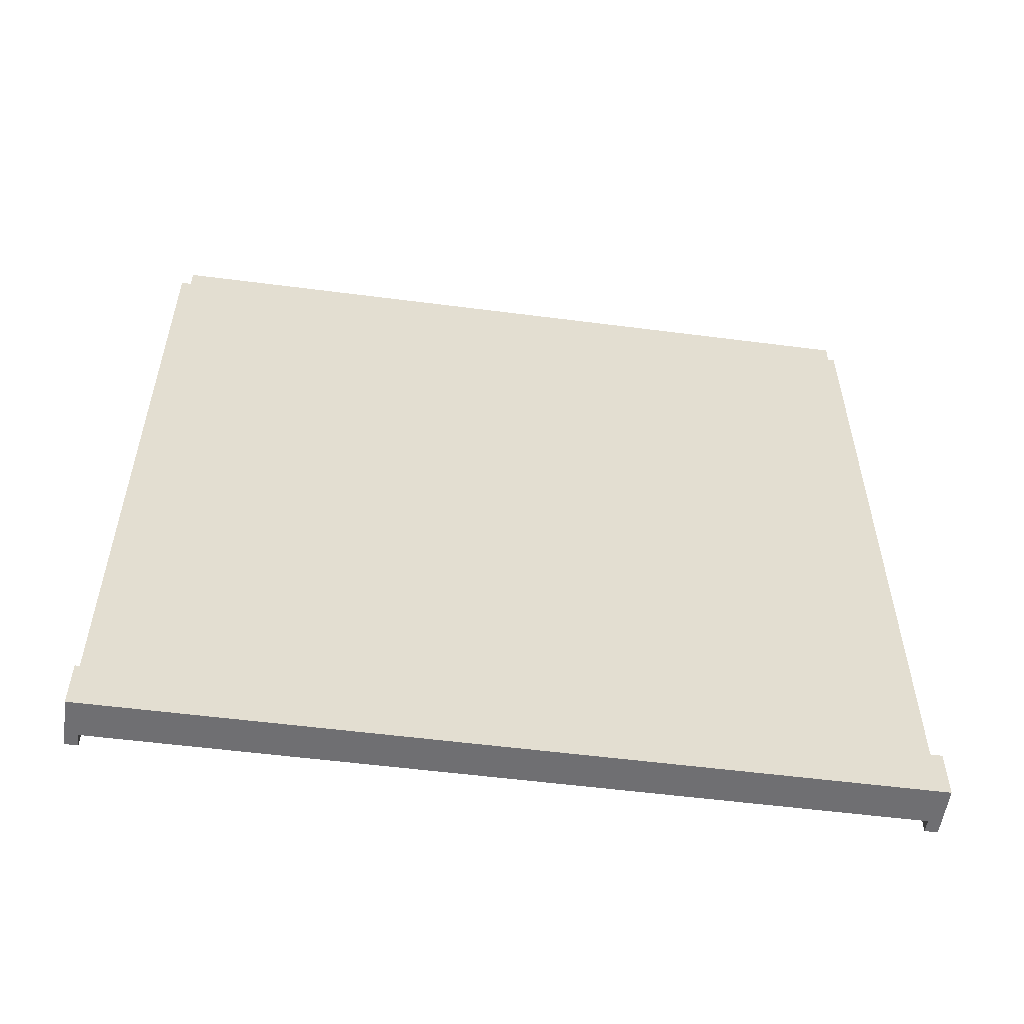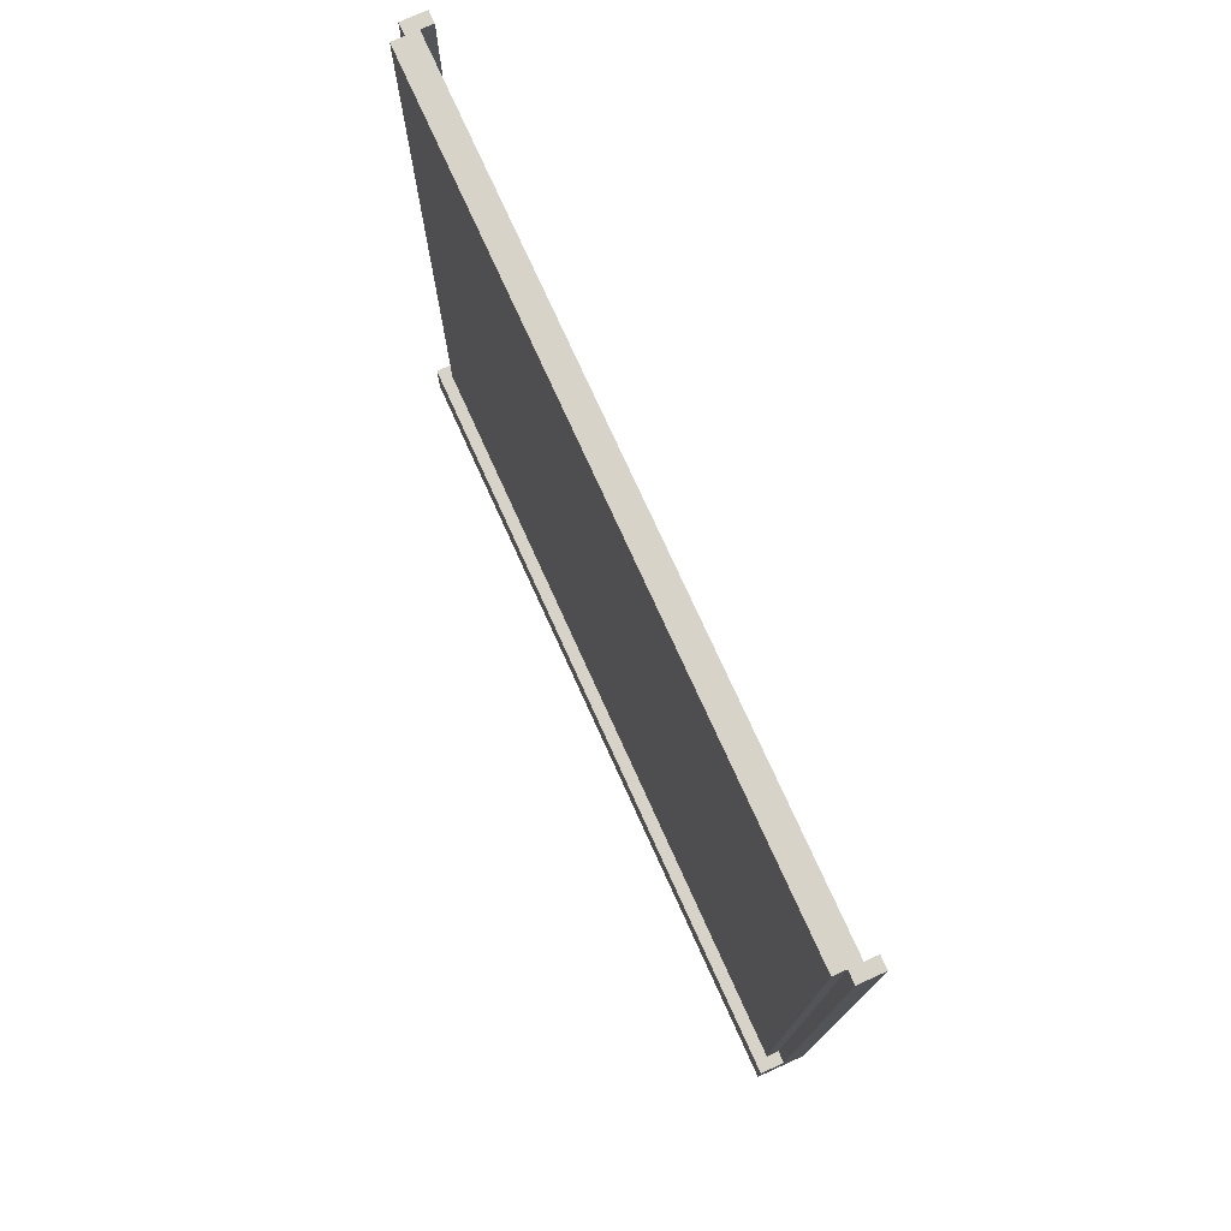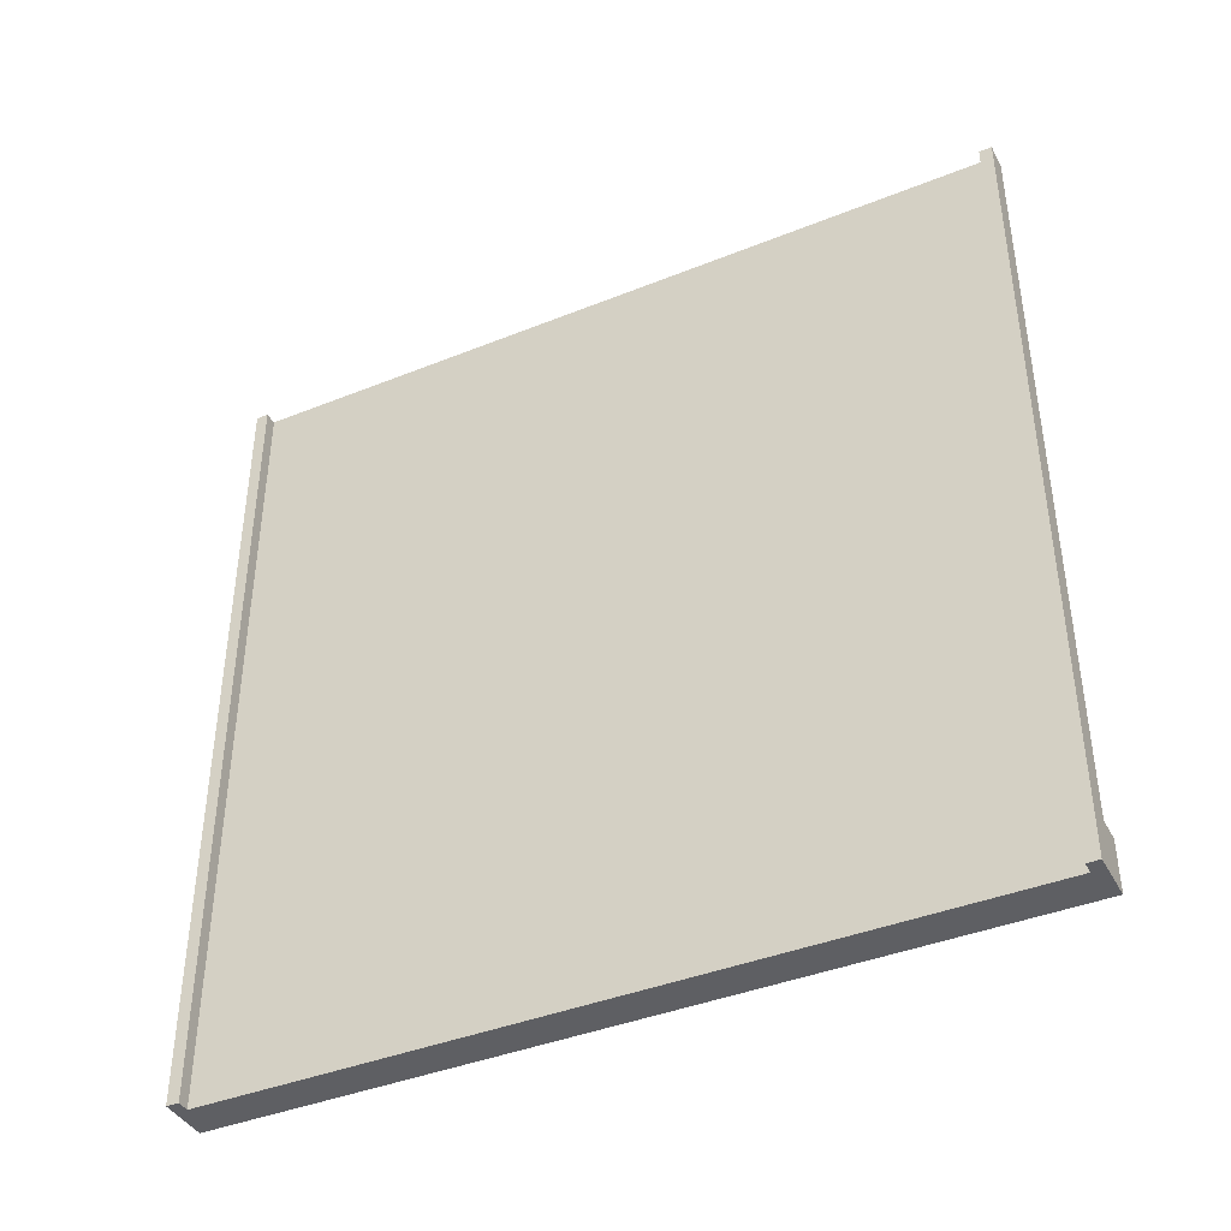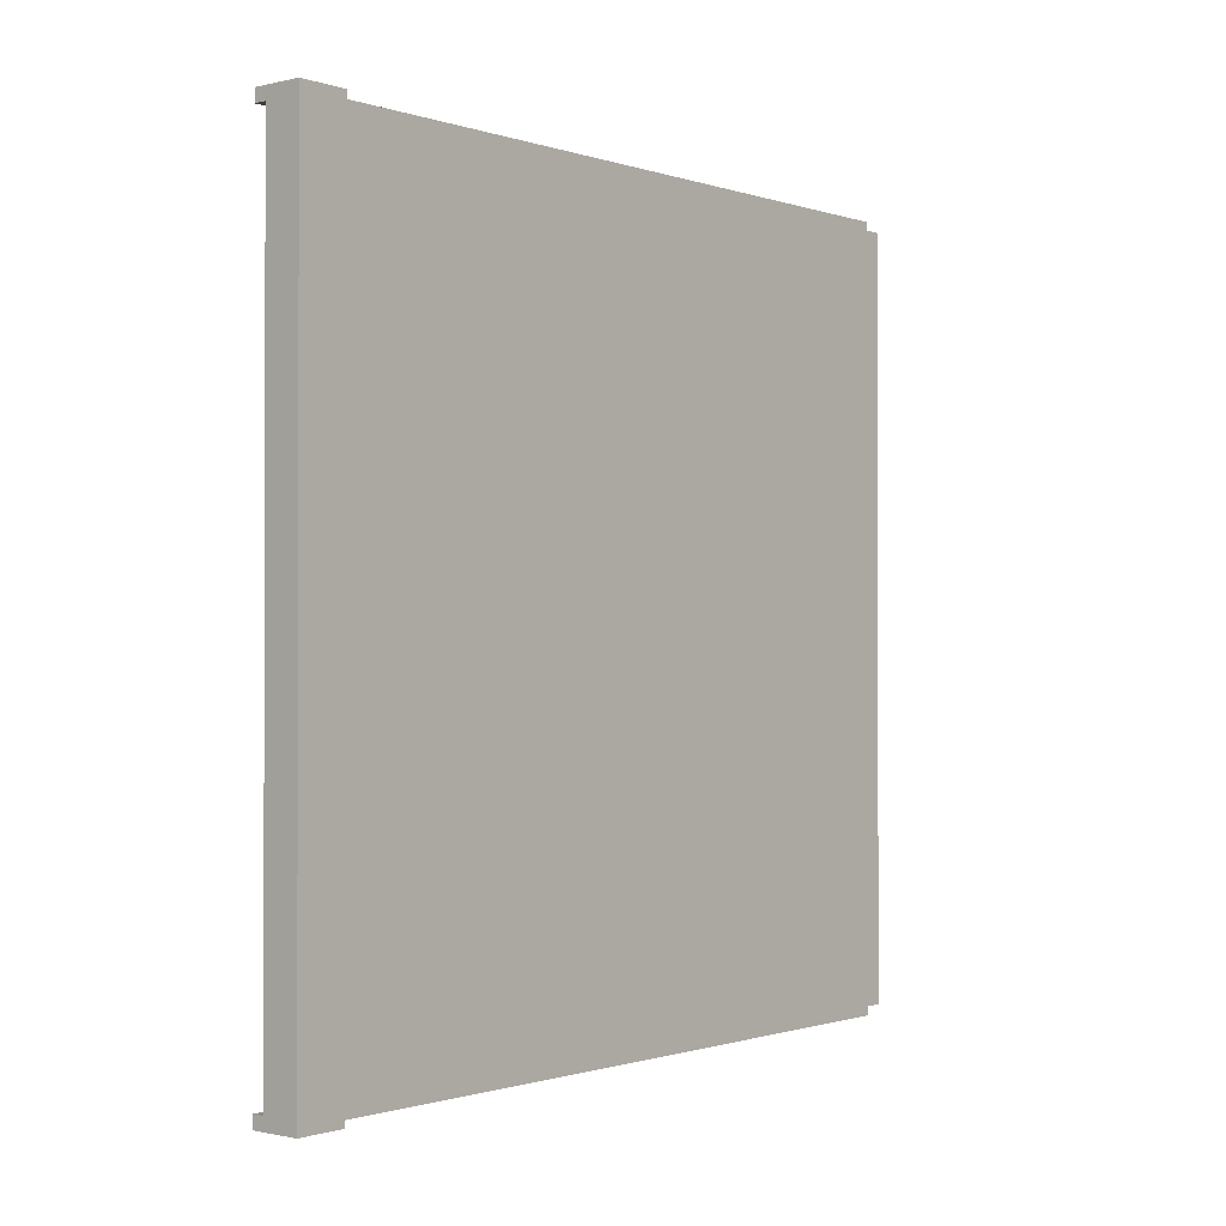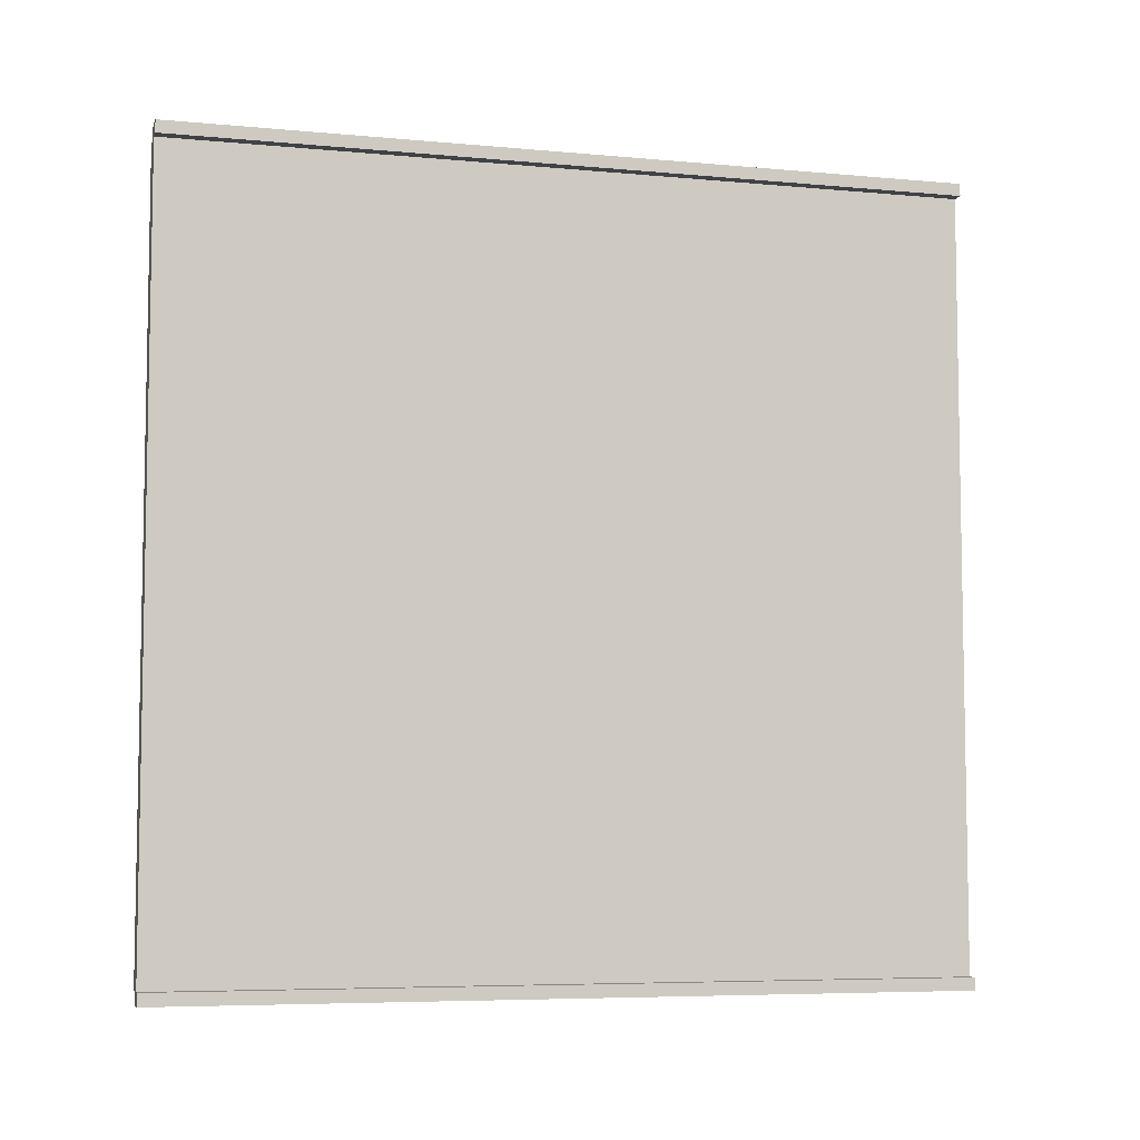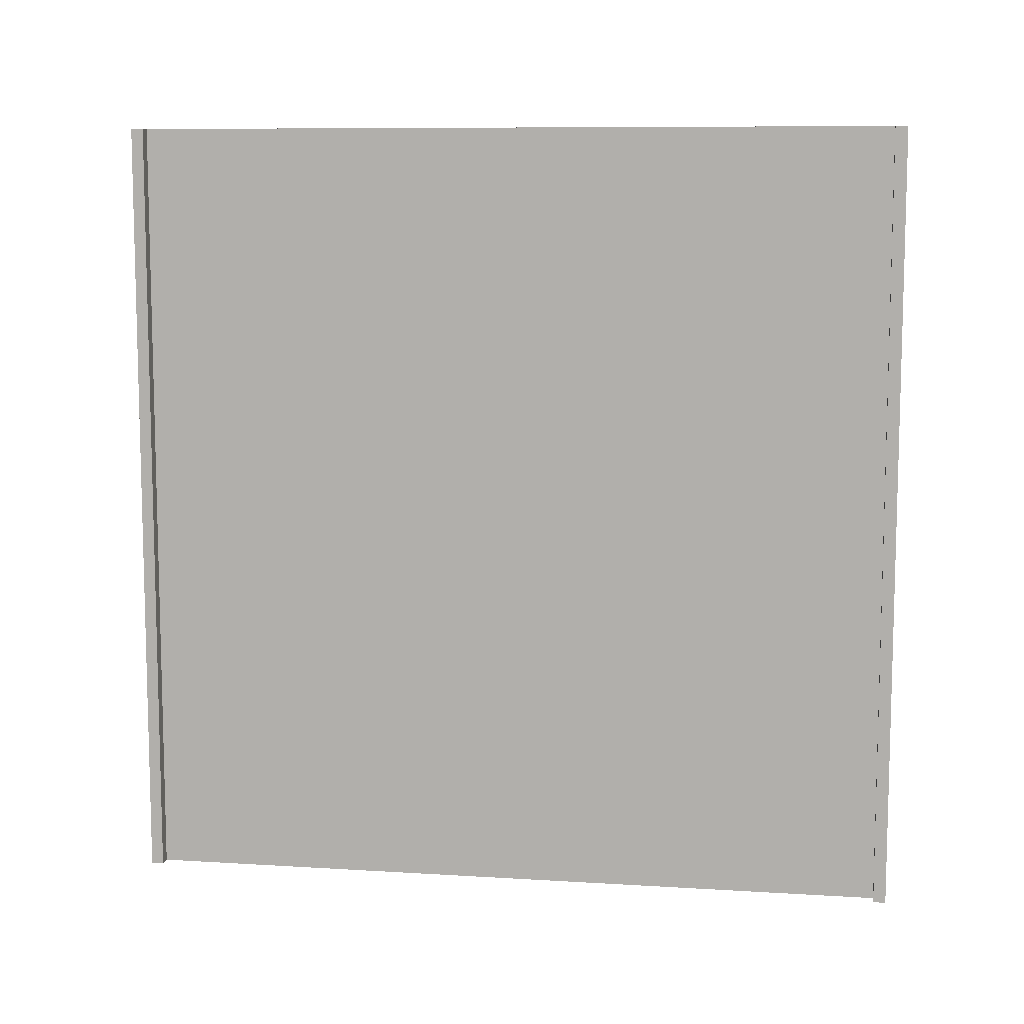
<metadata>
{"format":"obj","ext":"obj","renderer":"f3d","projection":"perspective","resolution":1024,"background":"white","views":[{"elev":-54.7,"azim":82.2,"up":"+Y"},{"elev":75.8,"azim":155.6,"up":"+Y"},{"elev":-40.6,"azim":-63.8,"up":"+Y"},{"elev":-0.9,"azim":39.9,"up":"+Z"},{"elev":-6.4,"azim":-105.4,"up":"+Z"},{"elev":9.1,"azim":-80.7,"up":"+Y"}]}
</metadata>
<code>
v 28 0 32
v 28 0 31
v 28 0 -31
v 28 0 -32
v 28 64 32
v 28 64 31
v 28 64 -31
v 28 64 -32
v 29 0 31
v 29 0 -31
v 29 64 31
v 29 64 -31
v 30 4 32
v 30 4 31
v 30 4 -31
v 30 4 -32
v 30 64 32
v 30 64 31
v 30 64 -31
v 30 64 -32
v 31 4 31
v 31 4 30
v 31 4 -30
v 31 4 -31
v 31 64 31
v 31 64 30
v 31 64 -30
v 31 64 -31
v 32 0 32
v 32 0 -32
v 32 4 32
v 32 4 -32
v 28 0 32
v 28 64 32
v 30 4 32
v 30 64 32
v 32 0 32
v 32 4 32
v 30 4 31
v 30 64 31
v 31 4 31
v 31 64 31
v 28 0 -31
v 28 64 -31
v 29 0 -31
v 29 64 -31
v 28 0 31
v 28 64 31
v 29 0 31
v 29 64 31
v 30 4 -31
v 30 64 -31
v 31 4 -31
v 31 64 -31
v 28 0 -32
v 28 64 -32
v 30 4 -32
v 30 64 -32
v 32 0 -32
v 32 4 -32
v 28 0 32
v 32 0 32
v 28 0 31
v 29 0 31
v 30 0 31
v 31 0 31
v 30 0 30
v 31 0 30
v 30 0 -30
v 31 0 -30
v 28 0 -31
v 29 0 -31
v 30 0 -31
v 31 0 -31
v 28 0 -32
v 32 0 -32
v 30 4 32
v 32 4 32
v 30 4 31
v 31 4 31
v 31 4 30
v 31 4 -30
v 30 4 -31
v 31 4 -31
v 30 4 -32
v 32 4 -32
v 28 64 32
v 30 64 32
v 28 64 31
v 29 64 31
v 30 64 31
v 31 64 31
v 30 64 30
v 31 64 30
v 30 64 -30
v 31 64 -30
v 28 64 -31
v 29 64 -31
v 30 64 -31
v 31 64 -31
v 28 64 -32
v 30 64 -32
f 5 2 1
f 6 2 5
f 7 4 3
f 8 4 7
f 11 10 9
f 12 10 11
f 13 14 17
f 17 14 18
f 15 16 19
f 19 16 20
f 21 22 25
f 22 23 26
f 25 22 26
f 23 24 27
f 26 23 27
f 27 24 28
f 29 30 31
f 31 30 32
f 35 34 33
f 36 34 35
f 37 35 33
f 38 35 37
f 41 40 39
f 42 40 41
f 45 44 43
f 46 44 45
f 47 48 49
f 49 48 50
f 51 52 53
f 53 52 54
f 55 56 57
f 57 56 58
f 55 57 59
f 59 57 60
f 63 62 61
f 64 62 63
f 65 62 64
f 66 62 65
f 67 65 64
f 67 66 65
f 68 62 66
f 68 66 67
f 69 67 64
f 69 68 67
f 70 62 68
f 70 68 69
f 72 69 64
f 73 70 69
f 73 69 72
f 74 62 70
f 74 70 73
f 75 73 72
f 75 72 71
f 75 74 73
f 76 62 74
f 76 74 75
f 77 78 79
f 79 78 80
f 80 78 81
f 81 78 82
f 82 78 84
f 83 84 85
f 84 78 86
f 85 84 86
f 87 88 89
f 89 88 90
f 90 88 91
f 91 92 93
f 90 91 93
f 93 92 94
f 90 93 95
f 93 94 95
f 95 94 96
f 90 95 98
f 95 96 99
f 98 95 99
f 99 96 100
f 97 98 101
f 98 99 101
f 101 99 102

</code>
